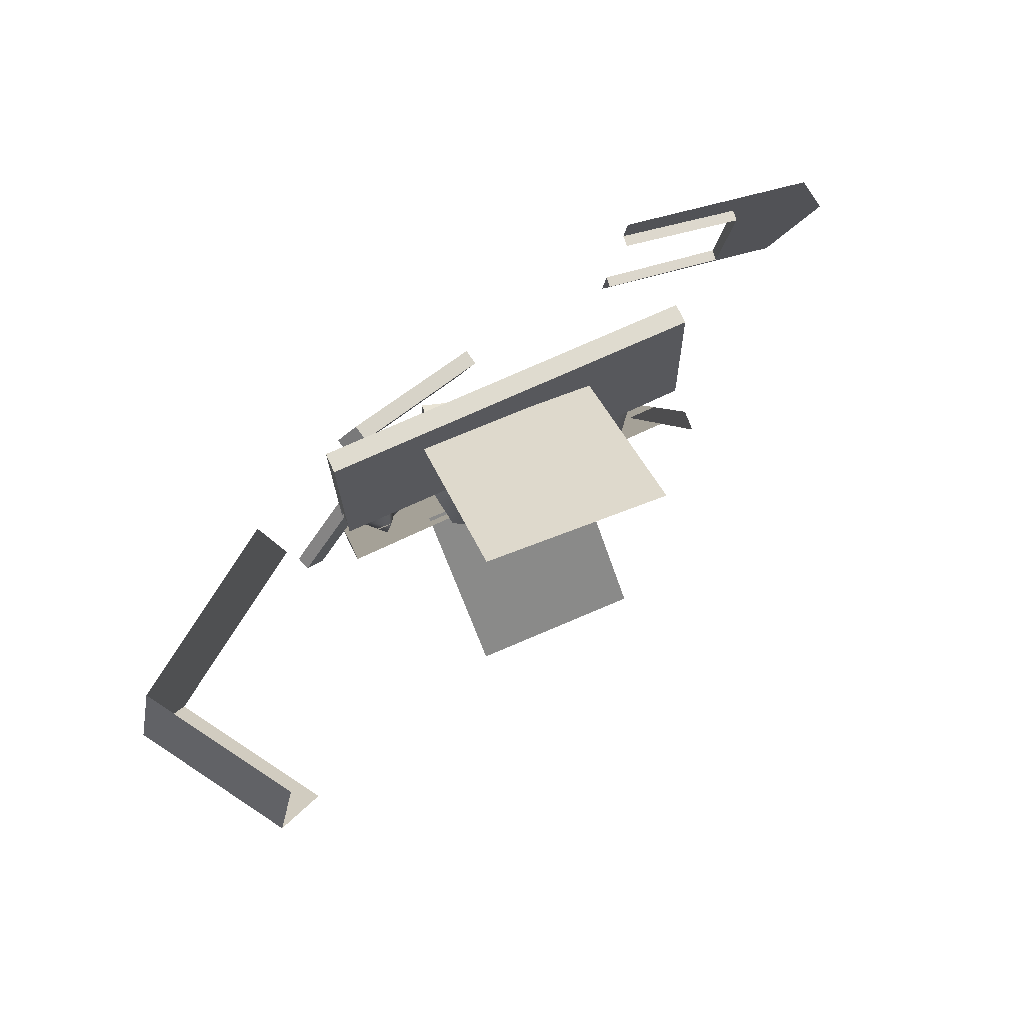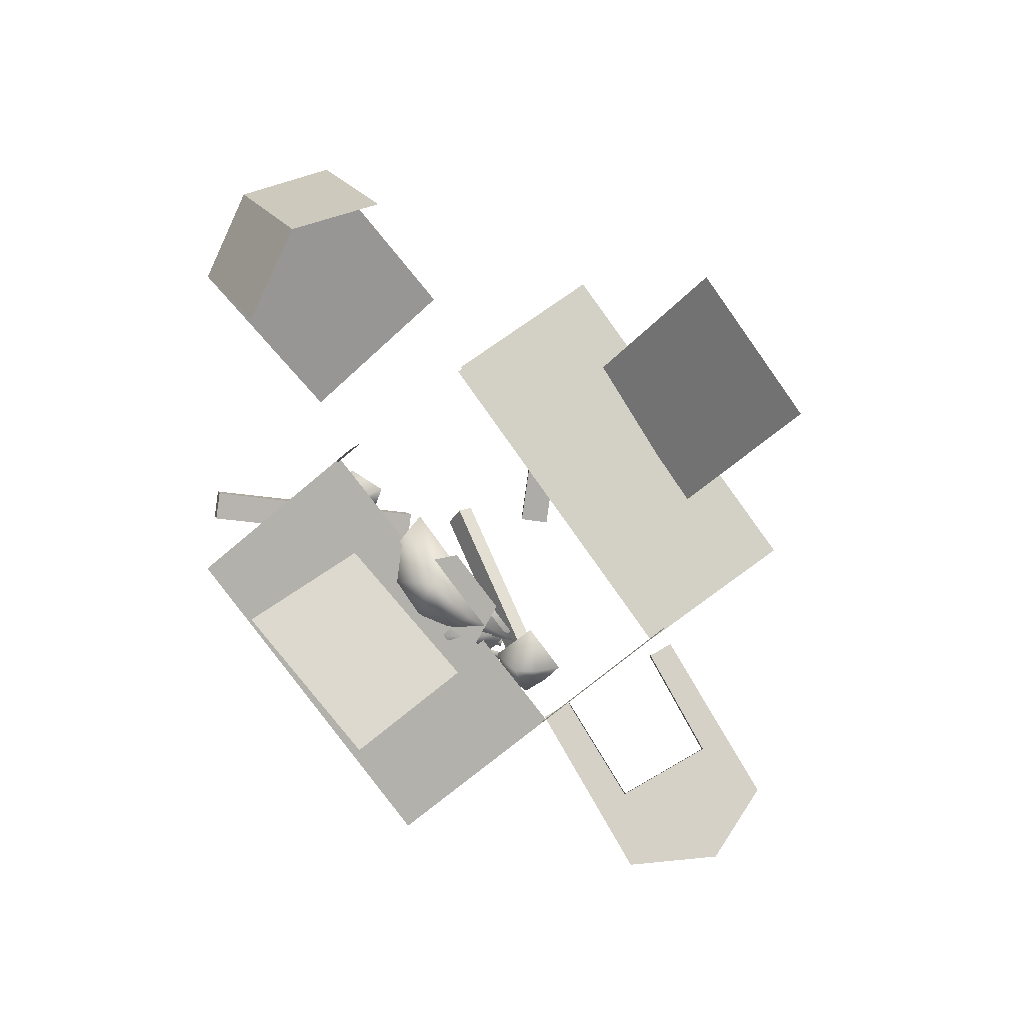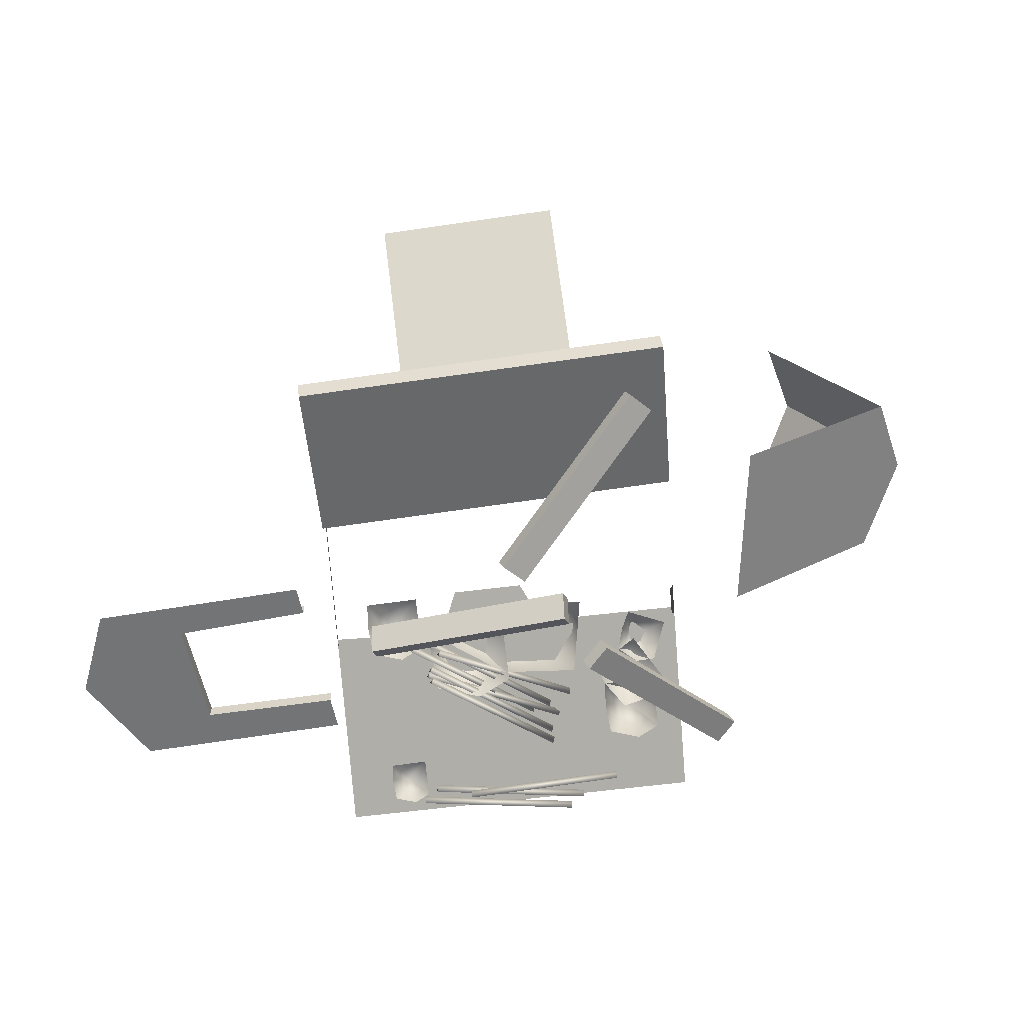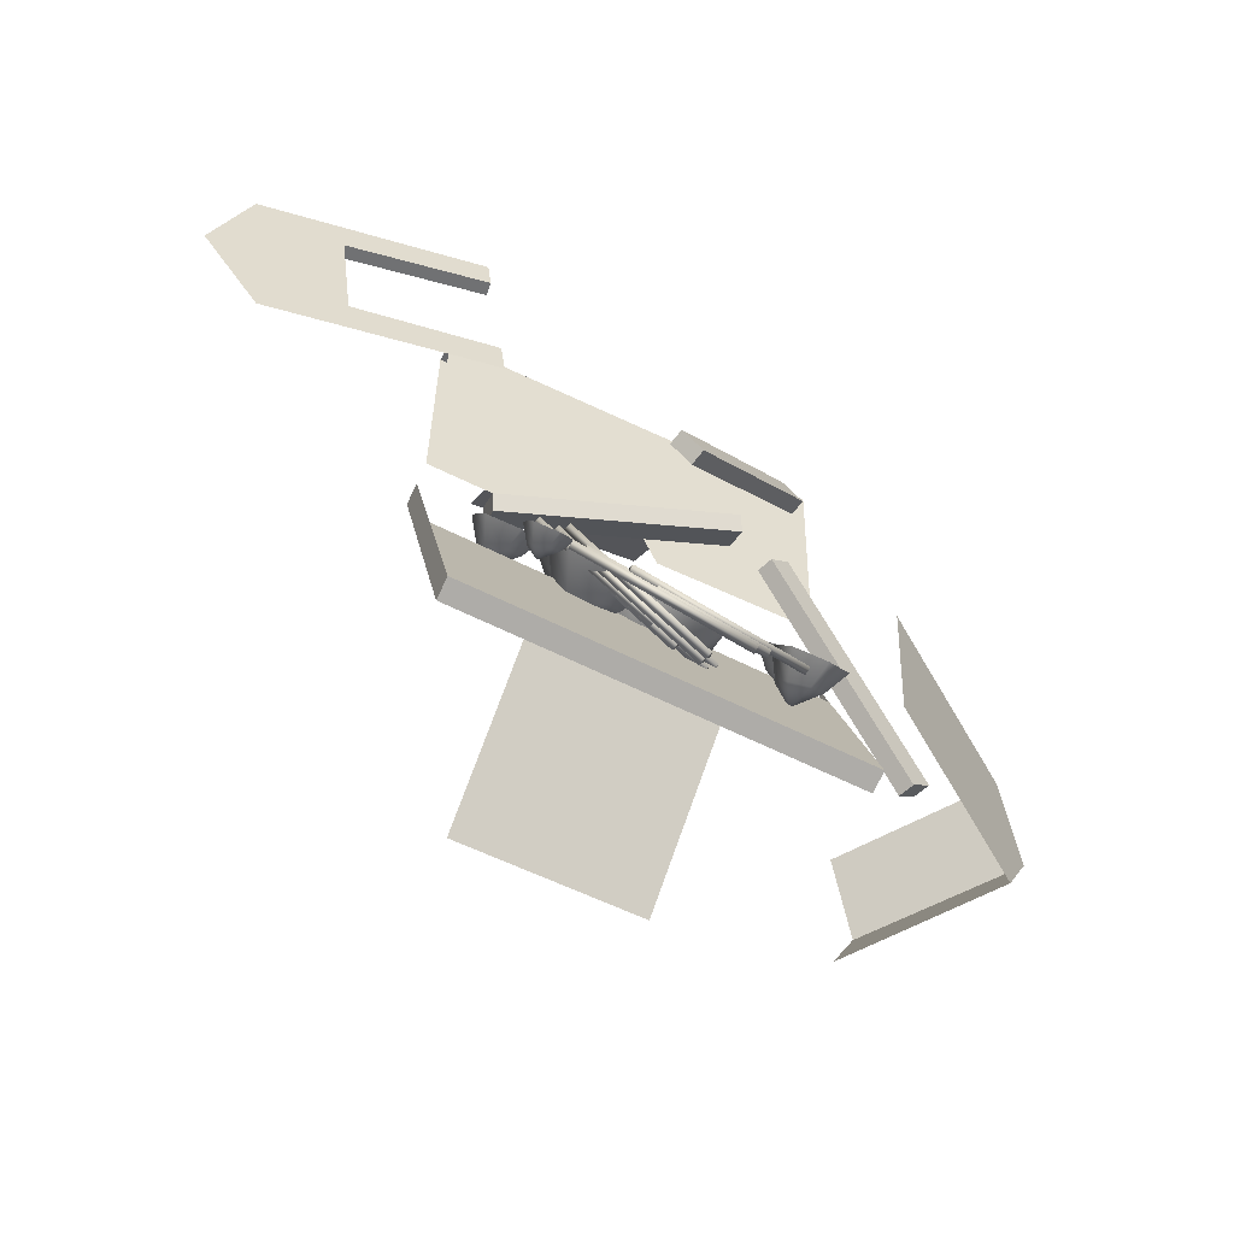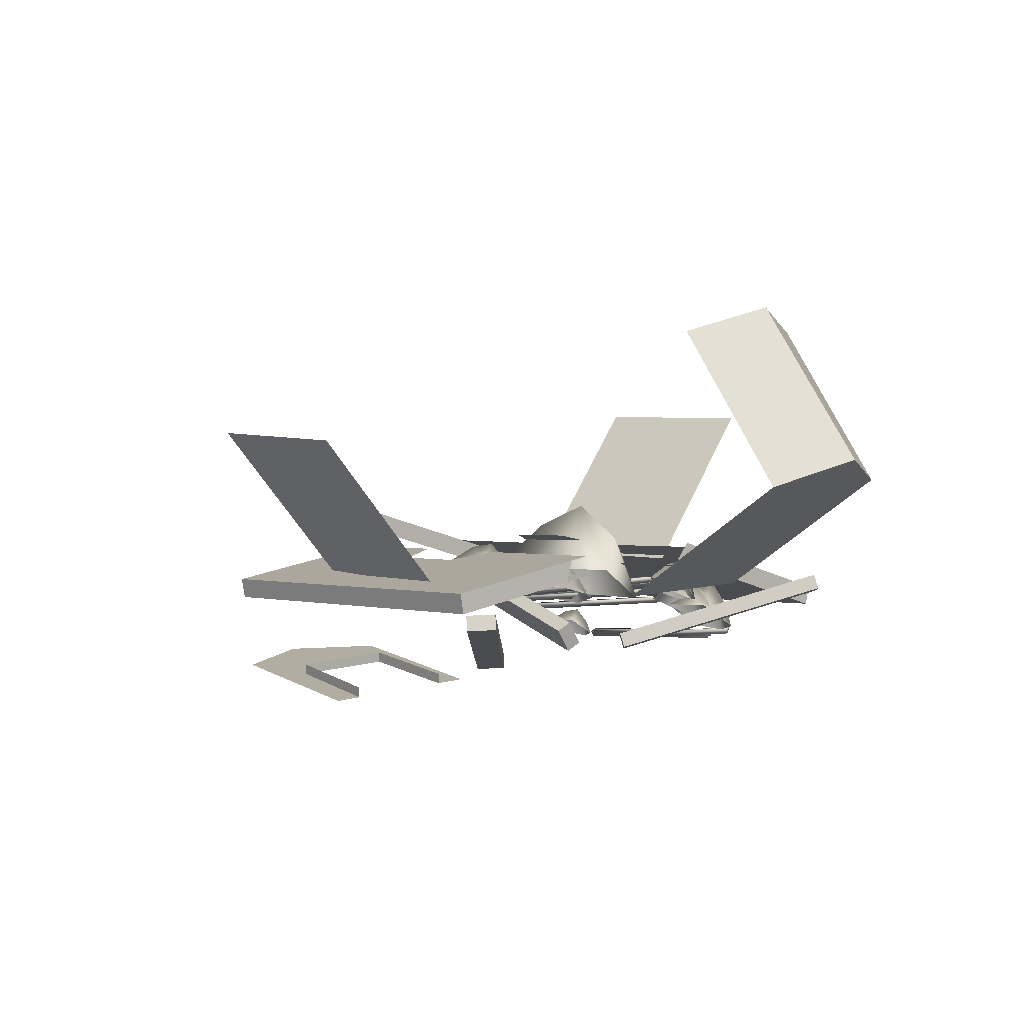
<metadata>
{"format":"obj","ext":"obj","renderer":"f3d","projection":"perspective","resolution":1024,"background":"white","views":[{"elev":75.3,"azim":-18.2,"up":"+Y"},{"elev":79.2,"azim":53.0,"up":"+Z"},{"elev":-56.3,"azim":-176.0,"up":"+Z"},{"elev":-57.6,"azim":159.1,"up":"+Y"},{"elev":9.6,"azim":-133.5,"up":"+Z"}]}
</metadata>
<code>
o Cube.008_Cube.009
v -1.381 1.656 1.415
v 1.402 1.591 1.106
v -1.364 1.669 1.566
v 1.419 1.604 1.258
v -1.381 1.656 1.415
v 1.402 1.591 1.106
v -1.364 1.669 1.566
v 1.419 1.604 1.258
v 1.402 0.3225 1.37
v -1.382 0.38 1.679
v -1.399 0.357 1.528
v 1.384 0.3008 1.219
v 0.5388 0.3127 1.468
v 0.411 0.6496 1.453
v -0.1278 0.6682 1.513
v -0.2926 0.3517 1.558
v -1.379 0.5377 1.665
v -1.395 0.6013 1.507
f 8 7 10
f 8 10 15
f 8 15 14
f 8 14 9
f 10 16 15
f 14 13 9
f 6 12 11
f 6 11 5
f 1 18 17
f 1 17 3
f 2 1 3
f 2 3 4
o Cube.007
v -1.921 -0.728 1.391
v -2.046 0.5782 1.491
v -3.098 -0.912 2.328
v -3.223 0.3942 2.427
v -2.392 0.3942 3.472
v -2.267 -0.912 3.373
v -2.577 -0.2664 3.619
v -3.406 -0.2908 2.573
v -2.184 -0.7692 1.601
v -2.311 0.5367 1.702
f 25 23 22
f 25 22 26
f 24 25 26
f 24 26 21
f 21 26 22
f 21 22 27
f 22 28 27
f 20 19 27
f 20 27 28
o Cube.006
v -0.69 1.339 1.475
v 0.6406 1.262 1.398
v -0.5674 2.26 2.672
v 0.7632 2.184 2.594
v 0.6685 1.472 1.671
v -0.6624 1.547 1.745
f 31 32 33
f 31 33 34
f 30 29 34
f 30 34 33
o Cube.005
v -0.6937 -1.245 1.35
v 0.6356 -1.171 1.25
v -0.5543 -2.278 2.45
v 0.775 -2.204 2.35
v -0.6625 -1.476 1.596
v 0.6673 -1.406 1.5
f 38 37 39
f 38 39 40
f 35 36 40
f 35 40 39
o Cone.006
v -1.304 -0.8591 1.276
v -1.014 -0.755 1.302
v -0.9147 -0.9868 1.122
v -1.076 -1.067 1.403
v -1.205 -1.091 1.096
v -0.9577 -0.8551 1.222
v -1.061 -1.09 1.073
v -1.153 -1.105 1.24
v -1.061 -1.105 1.228
v -1.002 -0.9726 1.337
v -1.037 -0.9331 1.392
v -0.9765 -1.047 1.277
f 44 48 49
f 41 44 51
f 41 51 42
f 44 41 45
f 44 45 48
f 44 52 50
f 51 44 50
f 52 44 49
f 42 51 50
f 42 50 46
f 43 52 49
f 43 49 47
f 52 43 46
f 52 46 50
f 48 45 47
f 48 47 49
o Cone.005
v -1.044 -0.937 1.181
v -0.7195 -1.103 1.028
v -0.9418 -1.386 0.8639
v -0.9688 -1.293 1.217
v -1.266 -1.22 1.017
v -0.8066 -1.237 0.948
v -1.169 -1.346 0.9193
v -1.154 -1.267 1.12
v -1.091 -1.348 1.061
v -0.8716 -1.286 1.099
v -0.8332 -1.221 1.158
v -0.9487 -1.371 1.048
f 56 60 61
f 53 56 63
f 53 63 54
f 56 53 57
f 56 57 60
f 56 64 62
f 63 56 62
f 64 56 61
f 54 63 62
f 54 62 58
f 55 64 61
f 55 61 59
f 64 55 58
f 64 58 62
f 60 57 59
f 60 59 61
o Cone.004
v -1.18 -1.232 1.023
v -0.7885 -1.228 0.9692
v -0.816 -1.552 0.7441
v -0.9606 -1.576 1.145
v -1.208 -1.556 0.7977
v -0.7853 -1.373 0.8658
v -1.044 -1.616 0.7314
v -1.112 -1.592 0.9648
v -1.007 -1.631 0.9262
v -0.8534 -1.494 1.034
v -0.8627 -1.432 1.106
v -0.8699 -1.596 0.9598
f 68 72 73
f 65 68 75
f 65 75 66
f 68 65 69
f 68 69 72
f 68 76 74
f 75 68 74
f 76 68 73
f 66 75 74
f 66 74 70
f 67 76 73
f 67 73 71
f 76 67 70
f 76 70 74
f 72 69 71
f 72 71 73
o Cone.003
v 0.7168 -1.586 0.5304
v 0.982 -1.584 0.4942
v 0.9633 -1.803 0.3418
v 0.8606 -1.796 0.5792
v 0.6982 -1.805 0.3781
v 0.9841 -1.682 0.4242
v 0.8092 -1.846 0.3332
v 0.7605 -1.818 0.4737
v 0.8315 -1.844 0.4472
v 0.935 -1.749 0.5171
v 0.9284 -1.705 0.5641
v 0.9239 -1.818 0.4675
f 80 84 85
f 77 80 87
f 77 87 78
f 80 77 81
f 80 81 84
f 80 88 86
f 87 80 86
f 88 80 85
f 78 87 86
f 78 86 82
f 79 88 85
f 79 85 83
f 88 79 82
f 88 82 86
f 84 81 83
f 84 83 85
o Cone.002
v 0.7146 -0.4646 1.245
v 1.109 -0.4607 1.191
v 1.081 -0.7866 0.965
v 0.9284 -0.776 1.318
v 0.6869 -0.7906 1.019
v 1.112 -0.6071 1.087
v 0.852 -0.8513 0.9522
v 0.7795 -0.8089 1.161
v 0.8852 -0.8475 1.122
v 1.039 -0.7073 1.226
v 1.029 -0.6417 1.295
v 1.023 -0.8094 1.152
f 92 96 97
f 89 92 99
f 89 99 90
f 92 89 93
f 92 93 96
f 92 100 98
f 99 92 98
f 100 92 97
f 90 99 98
f 90 98 94
f 91 100 97
f 91 97 95
f 100 91 94
f 100 94 98
f 96 93 95
f 96 95 97
o Cylinder.008
v 0.5933 -0.9345 0.7964
v -0.3462 -1.704 0.8948
v 0.63 -0.9794 0.7958
v -0.3095 -1.748 0.8942
v 0.6081 -0.9591 0.7461
v -0.3313 -1.728 0.8445
f 101 102 104
f 101 104 103
f 104 102 106
f 103 104 106
f 103 106 105
f 102 101 105
f 102 105 106
f 101 103 105
o Cone.001
v 0.03276 -0.6065 1.259
v 0.6149 -0.6006 1.18
v 0.574 -1.082 0.8454
v 0.3485 -1.066 1.367
v -0.008147 -1.088 0.925
v 0.6197 -0.8169 1.026
v 0.2356 -1.178 0.8265
v 0.1286 -1.115 1.135
v 0.2847 -1.172 1.077
v 0.5119 -0.9648 1.23
v 0.4974 -0.868 1.333
v 0.4875 -1.116 1.121
f 110 114 115
f 107 110 117
f 107 117 108
f 110 107 111
f 110 111 114
f 110 118 116
f 117 110 116
f 118 110 115
f 108 117 116
f 108 116 112
f 109 118 115
f 109 115 113
f 118 109 112
f 118 112 116
f 114 111 113
f 114 113 115
o Cylinder.007
v 0.7255 -1.839 0.3891
v -0.4582 -2.093 0.5249
v 0.7376 -1.896 0.3887
v -0.4461 -2.149 0.5245
v 0.726 -1.869 0.339
v -0.4577 -2.122 0.4748
f 119 120 122
f 119 122 121
f 122 120 124
f 121 122 124
f 121 124 123
f 120 119 123
f 120 123 124
f 119 121 123
o Cylinder.006
v 0.6232 -1.765 0.4364
v -0.5605 -2.018 0.5722
v 0.6353 -1.821 0.4359
v -0.5484 -2.074 0.5717
v 0.6237 -1.794 0.3863
v -0.56 -2.047 0.5221
f 125 126 128
f 125 128 127
f 128 126 130
f 127 128 130
f 127 130 129
f 126 125 129
f 126 129 130
f 125 127 129
o Cylinder.005
v 0.3543 -1.833 0.4221
v -0.8378 -1.911 0.6602
v 0.3584 -1.891 0.4238
v -0.8337 -1.969 0.6618
v 0.3466 -1.864 0.3738
v -0.8454 -1.942 0.6118
f 131 132 134
f 131 134 133
f 134 132 136
f 133 134 136
f 133 136 135
f 132 131 135
f 132 135 136
f 131 133 135
o Cylinder.004
v 0.5318 -0.7687 0.9465
v -0.4971 -1.39 1.145
v 0.5618 -0.8183 0.9469
v -0.4671 -1.439 1.145
v 0.54 -0.798 0.8972
v -0.4889 -1.419 1.095
f 137 138 140
f 137 140 139
f 140 138 142
f 139 140 142
f 139 142 141
f 138 137 141
f 138 141 142
f 137 139 141
o Cylinder.003
v 0.6286 -0.9375 0.8807
v -0.4003 -1.559 1.079
v 0.6586 -0.9871 0.8811
v -0.3703 -1.608 1.079
v 0.6368 -0.9667 0.8314
v -0.3921 -1.588 1.03
f 143 144 146
f 143 146 145
f 146 144 148
f 145 146 148
f 145 148 147
f 144 143 147
f 144 147 148
f 143 145 147
o Cylinder.002
v 0.5997 -0.8807 0.8776
v -0.3397 -1.65 0.976
v 0.6364 -0.9256 0.8769
v -0.303 -1.695 0.9754
v 0.6146 -0.9052 0.8272
v -0.3249 -1.674 0.9257
f 149 150 152
f 149 152 151
f 152 150 154
f 151 152 154
f 151 154 153
f 150 149 153
f 150 153 154
f 149 151 153
o Cylinder.001
v 0.6081 -0.6828 0.9744
v -0.3313 -1.452 1.073
v 0.6448 -0.7277 0.9738
v -0.2946 -1.497 1.072
v 0.623 -0.7074 0.9241
v -0.3165 -1.476 1.022
f 155 156 158
f 155 158 157
f 158 156 160
f 157 158 160
f 157 160 159
f 156 155 159
f 156 159 160
f 155 157 159
o Cylinder
v 0.7438 -0.7105 0.9436
v -0.1957 -1.48 1.042
v 0.7804 -0.7554 0.943
v -0.159 -1.524 1.041
v 0.7586 -0.7351 0.8932
v -0.1809 -1.504 0.9917
f 161 162 164
f 161 164 163
f 164 162 166
f 163 164 166
f 163 166 165
f 162 161 165
f 162 165 166
f 161 163 165
o Cone
v -0.07925 -0.6374 1.254
v 0.693 -0.6294 1.163
v 0.03163 -1.046 0.9634
v -0.02751 -0.9335 1.759
v -0.6203 -0.6355 1.323
v 0.4287 -0.8253 1.063
v -0.5435 -1.094 1.002
v -0.5394 -0.8132 1.563
v -0.3216 -1.165 1.304
v 0.269 -1.023 1.386
v 0.3606 -0.8345 1.551
v 0.04179 -1.147 1.322
f 170 174 175
f 167 170 177
f 167 177 168
f 170 167 171
f 170 171 174
f 170 178 176
f 177 170 176
f 178 170 175
f 168 177 176
f 168 176 172
f 169 178 175
f 169 175 173
f 178 169 172
f 178 172 176
f 174 171 173
f 174 173 175
o Cube.004
v -1.675 -2.031 1.22
v -0.6265 -0.7985 0.74
v -1.821 -1.882 1.284
v -0.7729 -0.6491 0.8041
v -1.722 -2.032 1.114
v -0.6741 -0.7995 0.6337
v -1.869 -1.883 1.178
v -0.8205 -0.6501 0.6978
v -1.675 -2.031 1.22
v -0.6265 -0.7985 0.74
v -1.821 -1.882 1.284
v -0.7729 -0.6491 0.8041
v -1.722 -2.032 1.114
v -0.6741 -0.7995 0.6337
v -1.869 -1.883 1.178
v -0.8205 -0.6501 0.6978
f 181 182 186
f 181 186 185
f 179 181 185
f 179 185 183
f 182 180 184
f 182 184 186
f 180 179 183
f 180 183 184
f 188 190 189
f 188 189 187
f 192 191 193
f 192 193 194
o Cube.003
v -1.224 1.191 1.318
v -0.1774 0.1216 0.6559
v -1.071 1.348 1.306
v -0.02471 0.2779 0.6446
v -1.262 1.221 1.209
v -0.216 0.1514 0.5468
v -1.109 1.377 1.197
v -0.06328 0.3077 0.5355
v -1.224 1.191 1.318
v -0.1774 0.1216 0.6559
v -1.071 1.348 1.306
v -0.02471 0.2779 0.6446
v -1.262 1.221 1.209
v -0.216 0.1514 0.5468
v -1.109 1.377 1.197
v -0.06328 0.3077 0.5355
f 197 198 202
f 197 202 201
f 195 197 201
f 195 201 199
f 198 196 200
f 198 200 202
f 196 195 199
f 196 199 200
f 204 206 205
f 204 205 203
f 208 207 209
f 208 209 210
o Cube.002
v 1.047 -0.6734 1.116
v -0.5295 -0.2972 0.9105
v 1.044 -0.7865 0.9285
v -0.5321 -0.4103 0.7232
v 1.078 -0.5747 1.056
v -0.4981 -0.1985 0.8505
v 1.076 -0.6878 0.8685
v -0.5007 -0.3116 0.6632
v 1.047 -0.6734 1.116
v -0.5295 -0.2972 0.9105
v 1.044 -0.7865 0.9285
v -0.5321 -0.4103 0.7232
v 1.078 -0.5747 1.056
v -0.4981 -0.1985 0.8505
v 1.076 -0.6878 0.8685
v -0.5007 -0.3116 0.6632
f 213 214 218
f 213 218 217
f 211 213 217
f 211 217 215
f 214 212 216
f 214 216 218
f 212 211 215
f 212 215 216
f 220 222 221
f 220 221 219
f 224 223 225
f 224 225 226
o Cube.001_Cube.000
v 1.457 0.5752 0.01965
v 1.297 -0.731 0.01692
v 2.961 0.3911 0.04532
v 2.801 -0.9151 0.0426
v 1.328 -0.4837 0.01744
v 1.431 0.3584 0.0192
v 2.277 -0.5783 0.03364
v 2.378 0.216 0.03536
v 1.326 -0.4837 0.1055
v 1.429 0.3584 0.1073
v 2.275 -0.5783 0.1217
v 2.376 0.216 0.1234
v 3.198 -0.2695 0.04936
v 1.639 -0.7729 0.02275
v 1.671 -0.5179 0.02329
v 1.8 0.5332 0.0255
v 1.767 0.3079 0.02493
v 1.667 -0.5177 0.1113
v 1.74 0.3116 0.1126
f 234 233 237
f 234 237 238
f 243 234 238
f 243 238 245
f 229 239 230
f 230 240 233
f 229 230 233
f 229 233 234
f 229 234 242
f 234 243 242
f 240 241 233
f 233 241 244
f 233 244 237
f 241 240 228
f 241 228 231
f 241 231 235
f 241 235 244
f 232 227 242
f 232 242 243
f 232 243 245
f 232 245 236
o Cube_Cube.001
v 1.401 0.4046 1.581
v -1.42 -2.294 0.9142
v 1.363 -2.222 0.6093
v 1.418 0.3516 1.724
v -1.403 -2.347 1.057
v 1.38 -2.275 0.7518
v -1.42 -2.294 0.9142
v 1.363 -2.222 0.6093
v -1.403 -2.347 1.057
v 1.38 -2.275 0.7518
v 1.401 -0.855 1.277
v -1.382 -0.9348 1.58
v -1.4 -0.8912 1.434
v -1.4 -0.897 1.431
v 1.384 -0.8102 1.132
v 0.5381 -0.9057 1.361
v 0.4103 -0.5949 1.492
v -0.1285 -0.6033 1.553
v -0.2934 -0.909 1.459
v -1.383 -0.9923 1.558
v -1.401 -0.9667 1.406
v -1.4 -0.9581 1.409
v -1.384 -1.033 1.543
v -1.38 -0.7863 1.635
v -1.396 -0.6612 1.519
f 260 253 258
f 253 266 258
f 253 252 266
f 262 263 264
f 261 262 264
f 256 261 255
f 264 257 265
f 261 264 265
f 261 265 255
f 265 268 255
f 268 254 255
f 247 248 251
f 247 251 250
f 248 246 249
f 248 249 251
f 247 250 269
f 270 247 269
f 270 267 247
f 270 259 267

</code>
